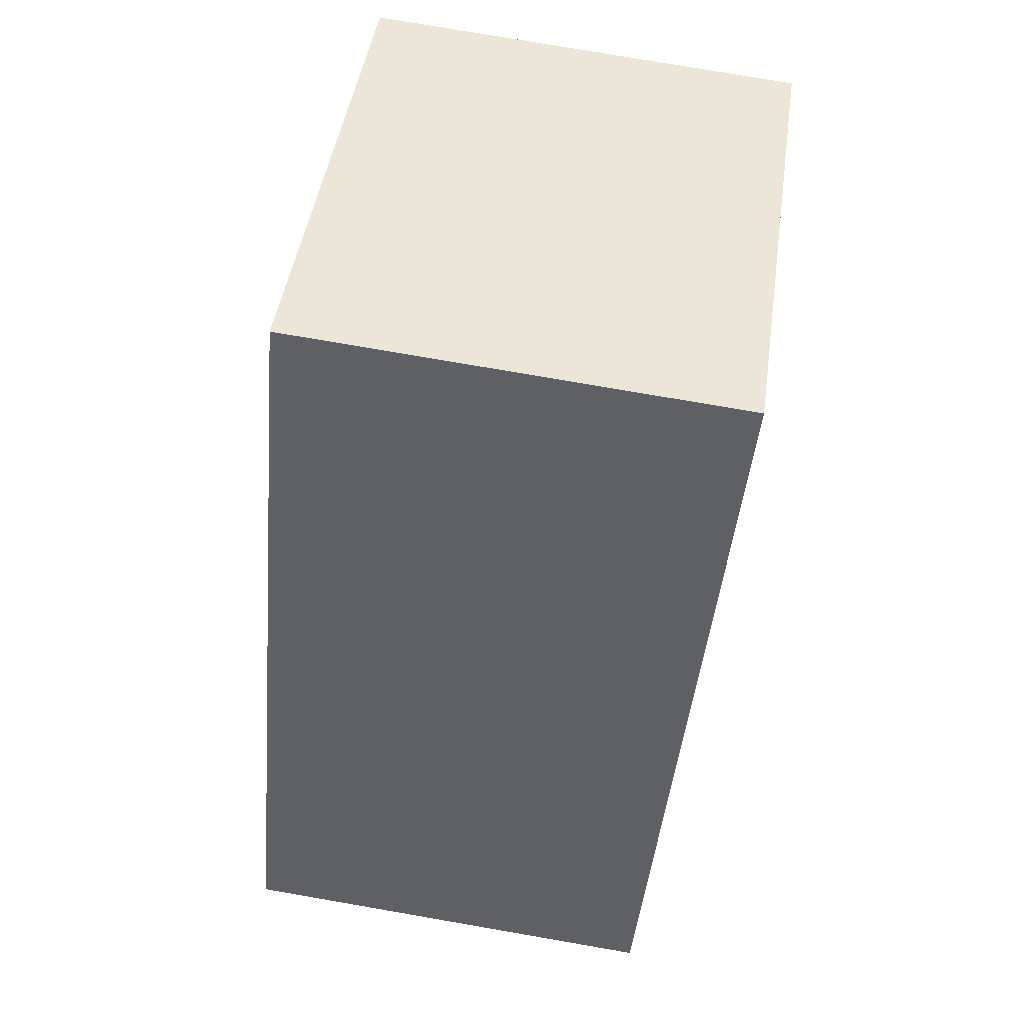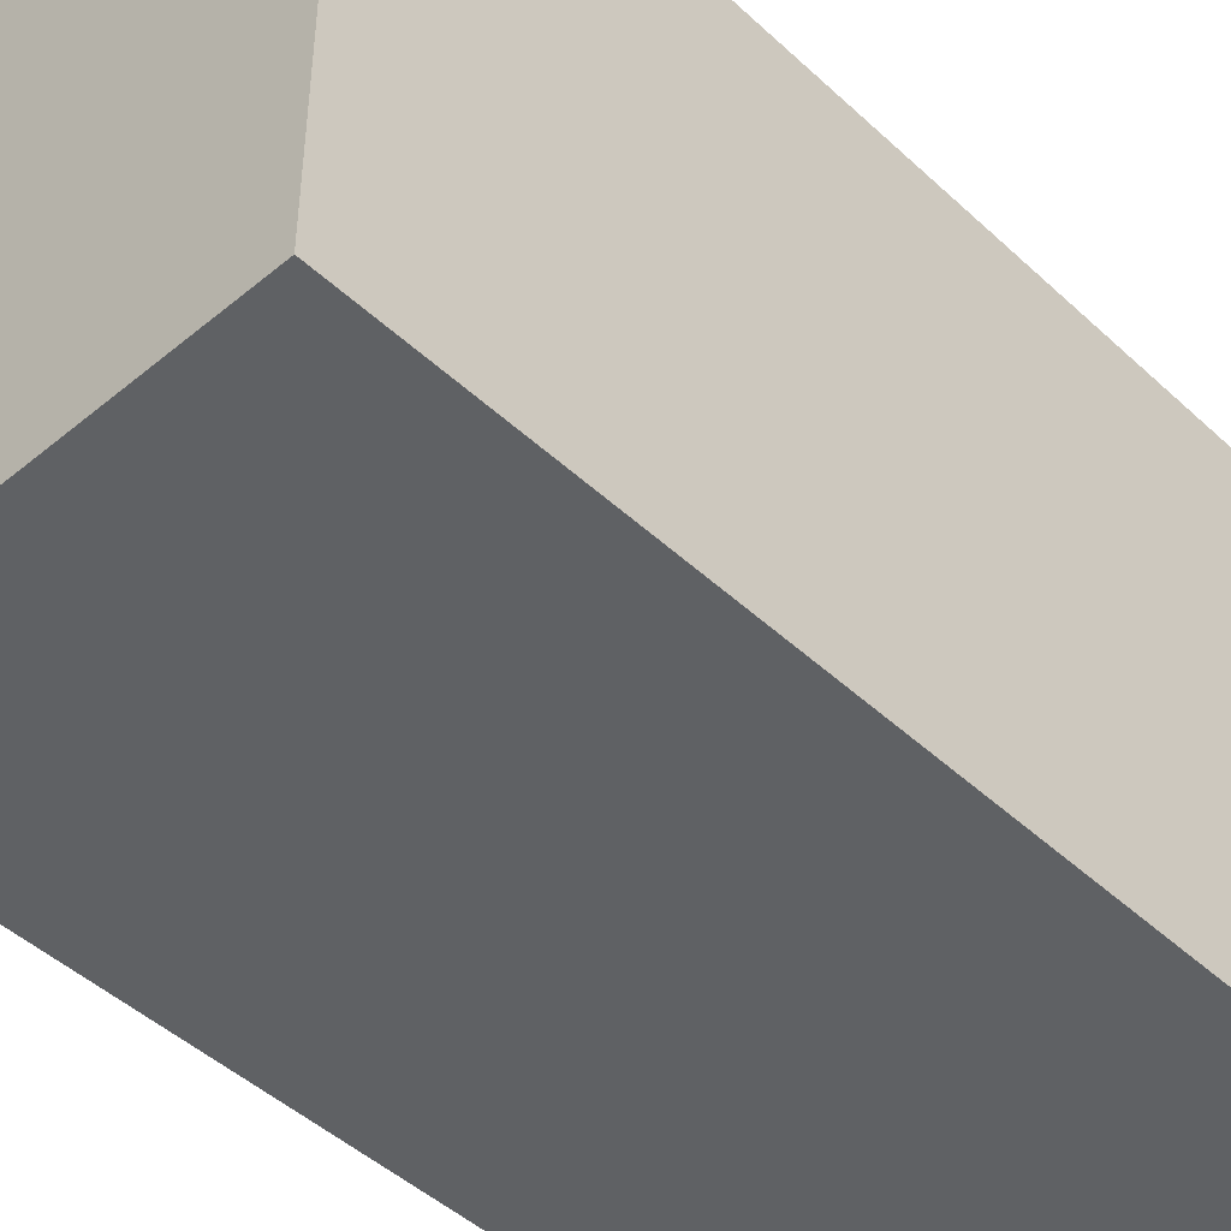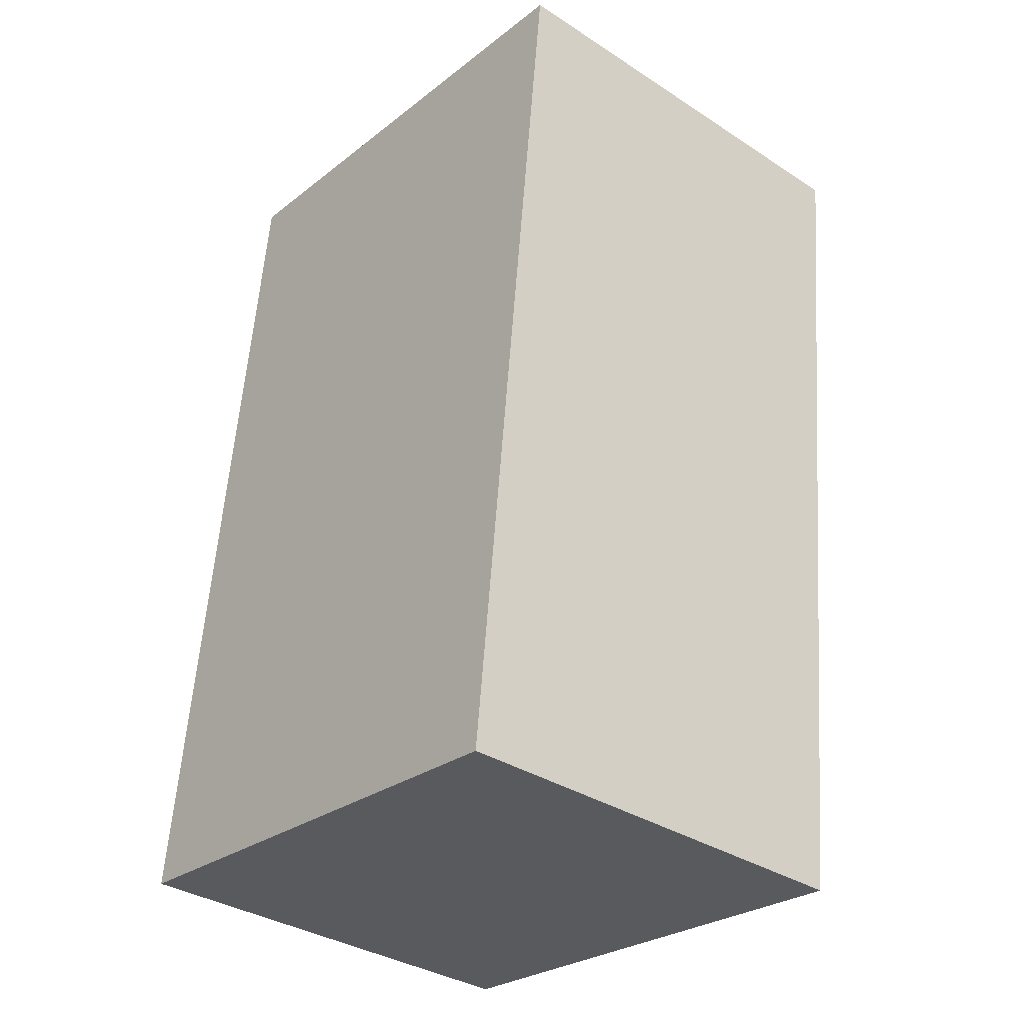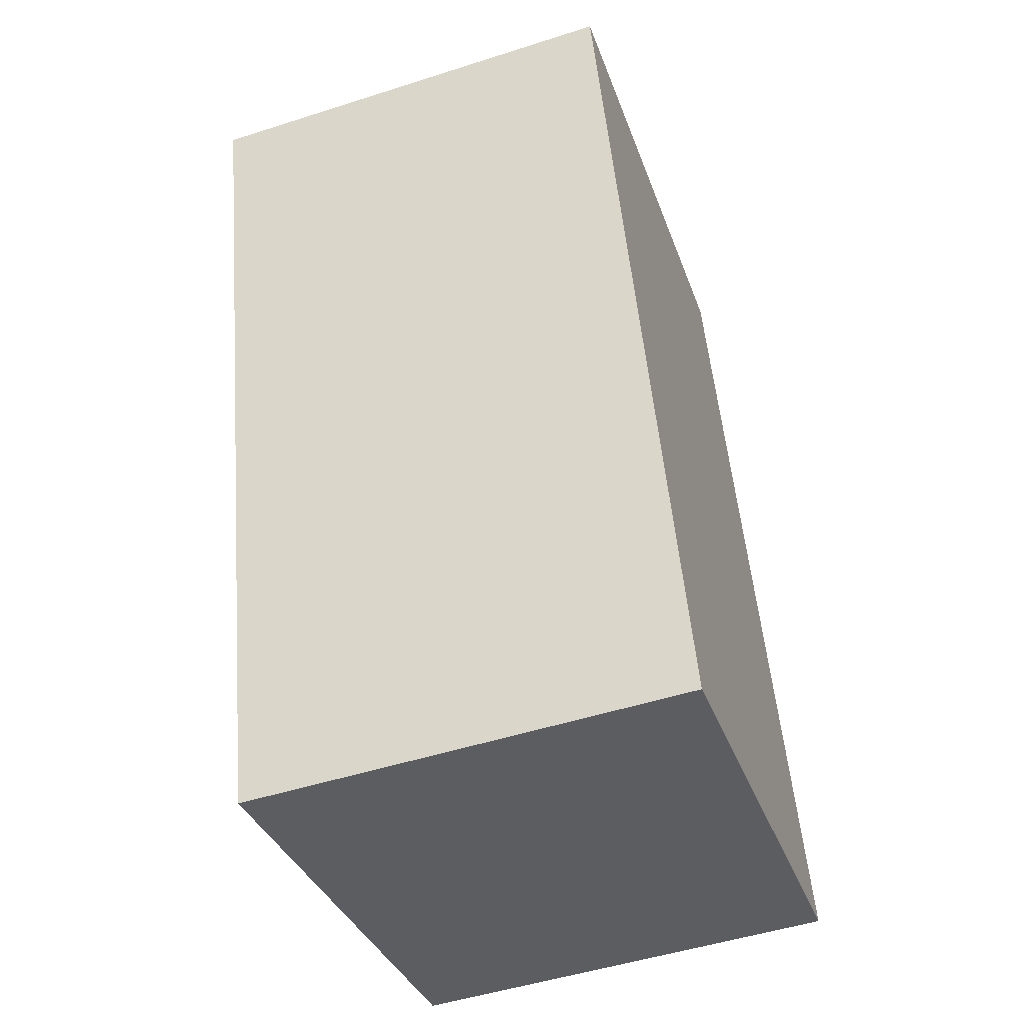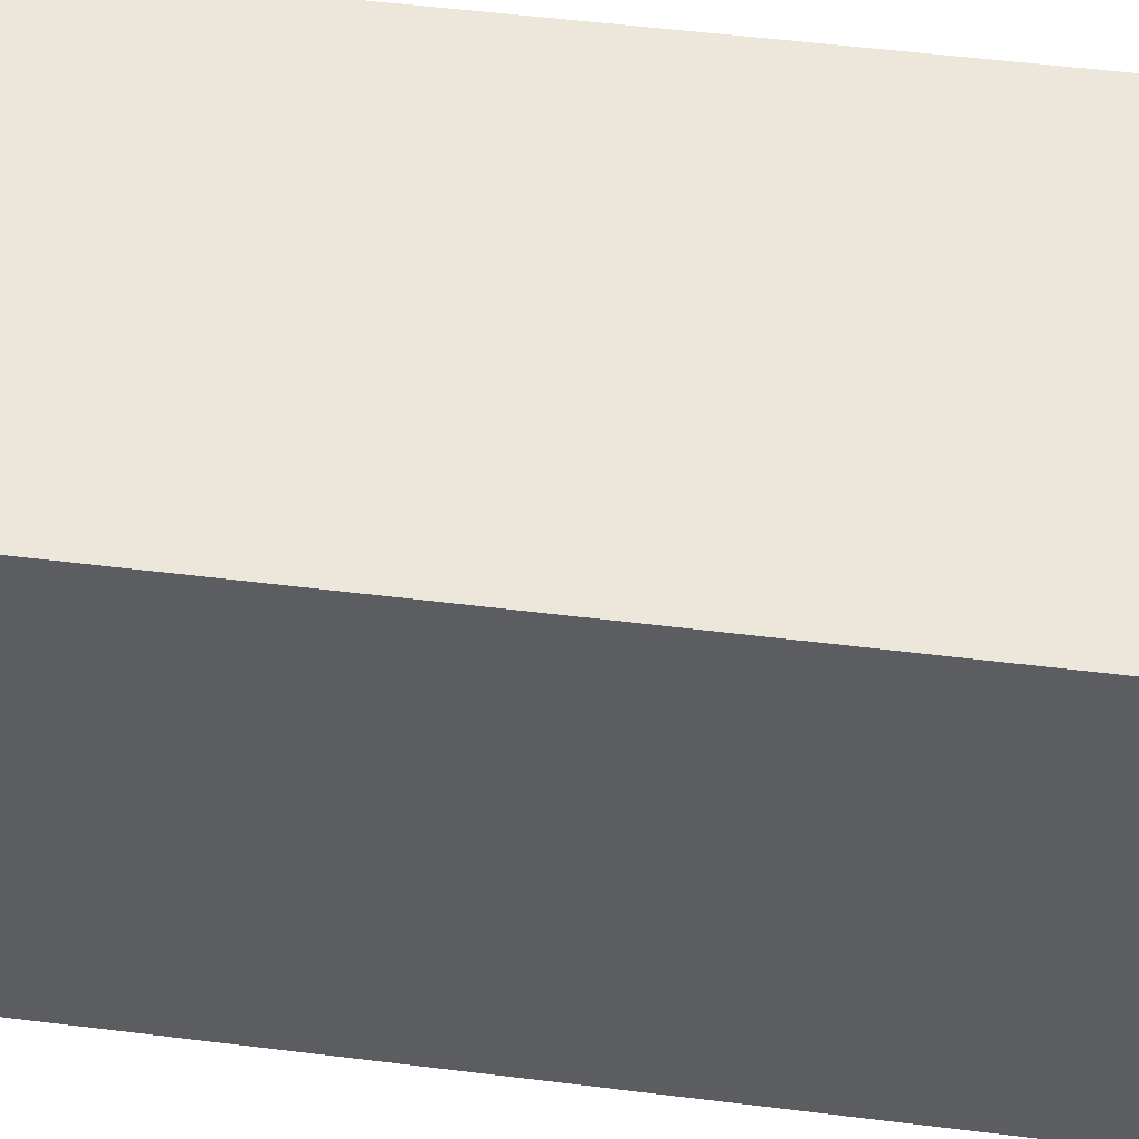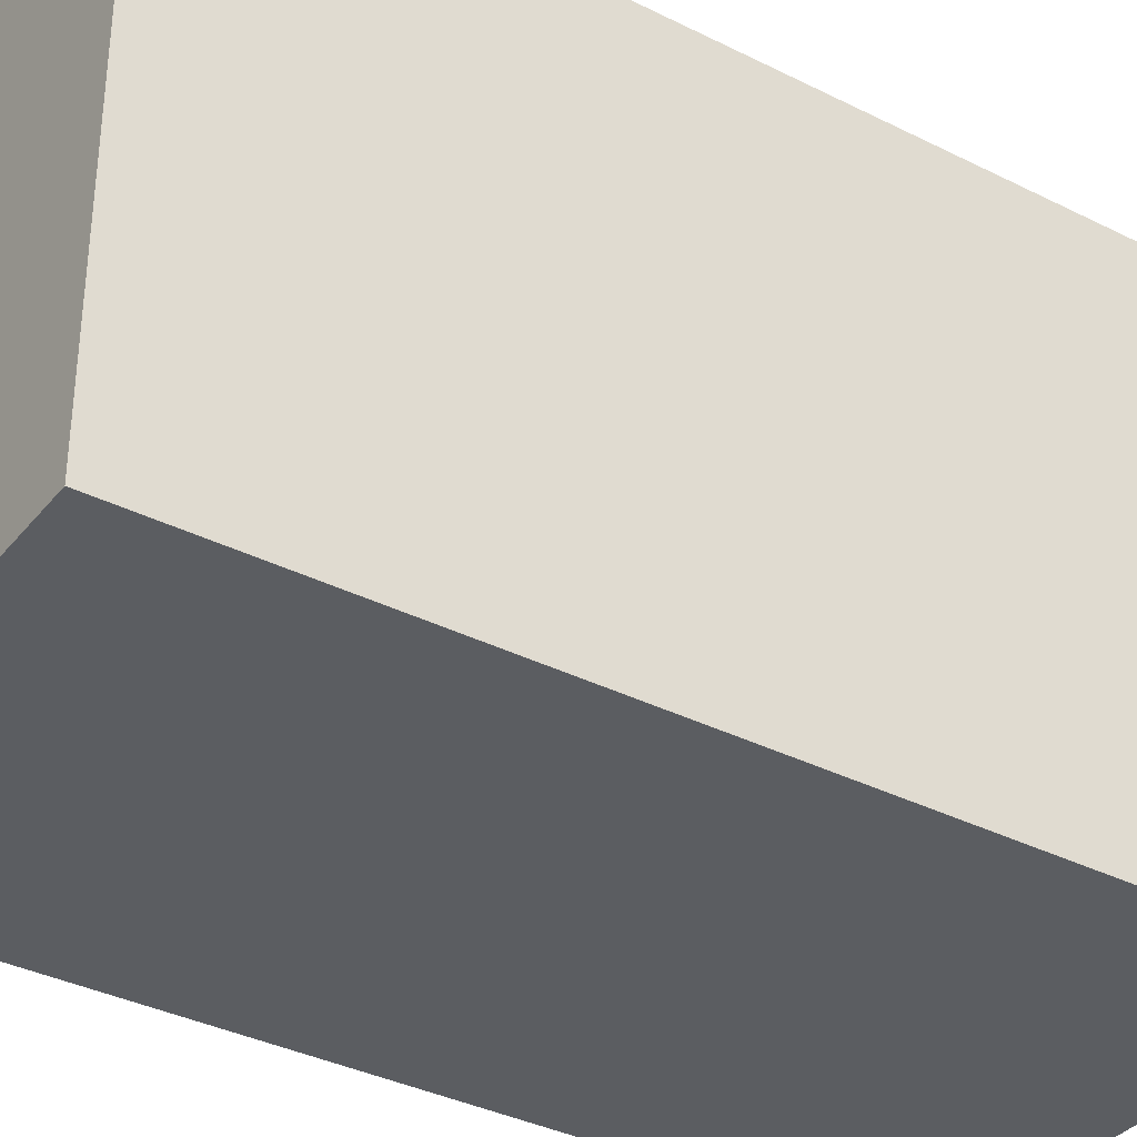
<metadata>
{"format":"obj","ext":"obj","renderer":"f3d","projection":"perspective","resolution":1024,"background":"white","views":[{"elev":45.4,"azim":8.2,"up":"+Z"},{"elev":-46.2,"azim":-131.3,"up":"+Y"},{"elev":-27.1,"azim":-40.2,"up":"+Z"},{"elev":-35.2,"azim":-161.7,"up":"+Z"},{"elev":53.5,"azim":102.8,"up":"+Y"},{"elev":-35.8,"azim":-118.3,"up":"+Y"}]}
</metadata>
<code>
v  0.5528 -3.662e-16 5.981
v  2.979 1.686e-17 -0.2753
v  3.532 -3.493e-16 5.705
v  0 0 0
v  3.532 3.516 5.705
v  2.979 3.516 -0.2754
v  0.5528 3.516 5.98
v  7.509e-05 3.516 -0.0001112
g defaultobject
f 1 2 3
f 2 1 4
f 2 5 3
f 5 2 6
f 3 7 1
f 7 3 5
f 4 7 8
f 7 4 1
f 2 8 6
f 8 2 4
f 6 7 5
f 7 6 8

</code>
